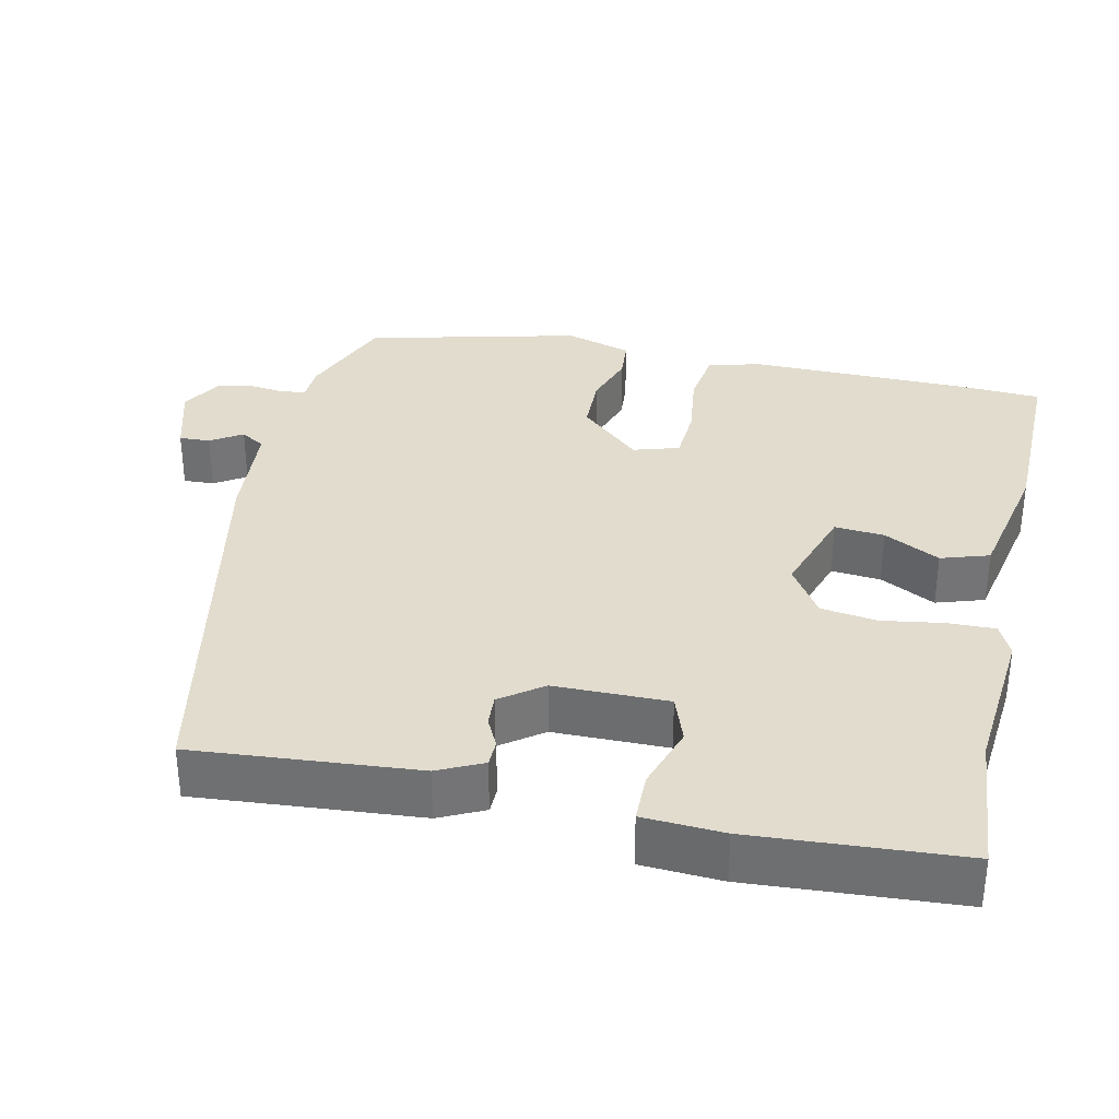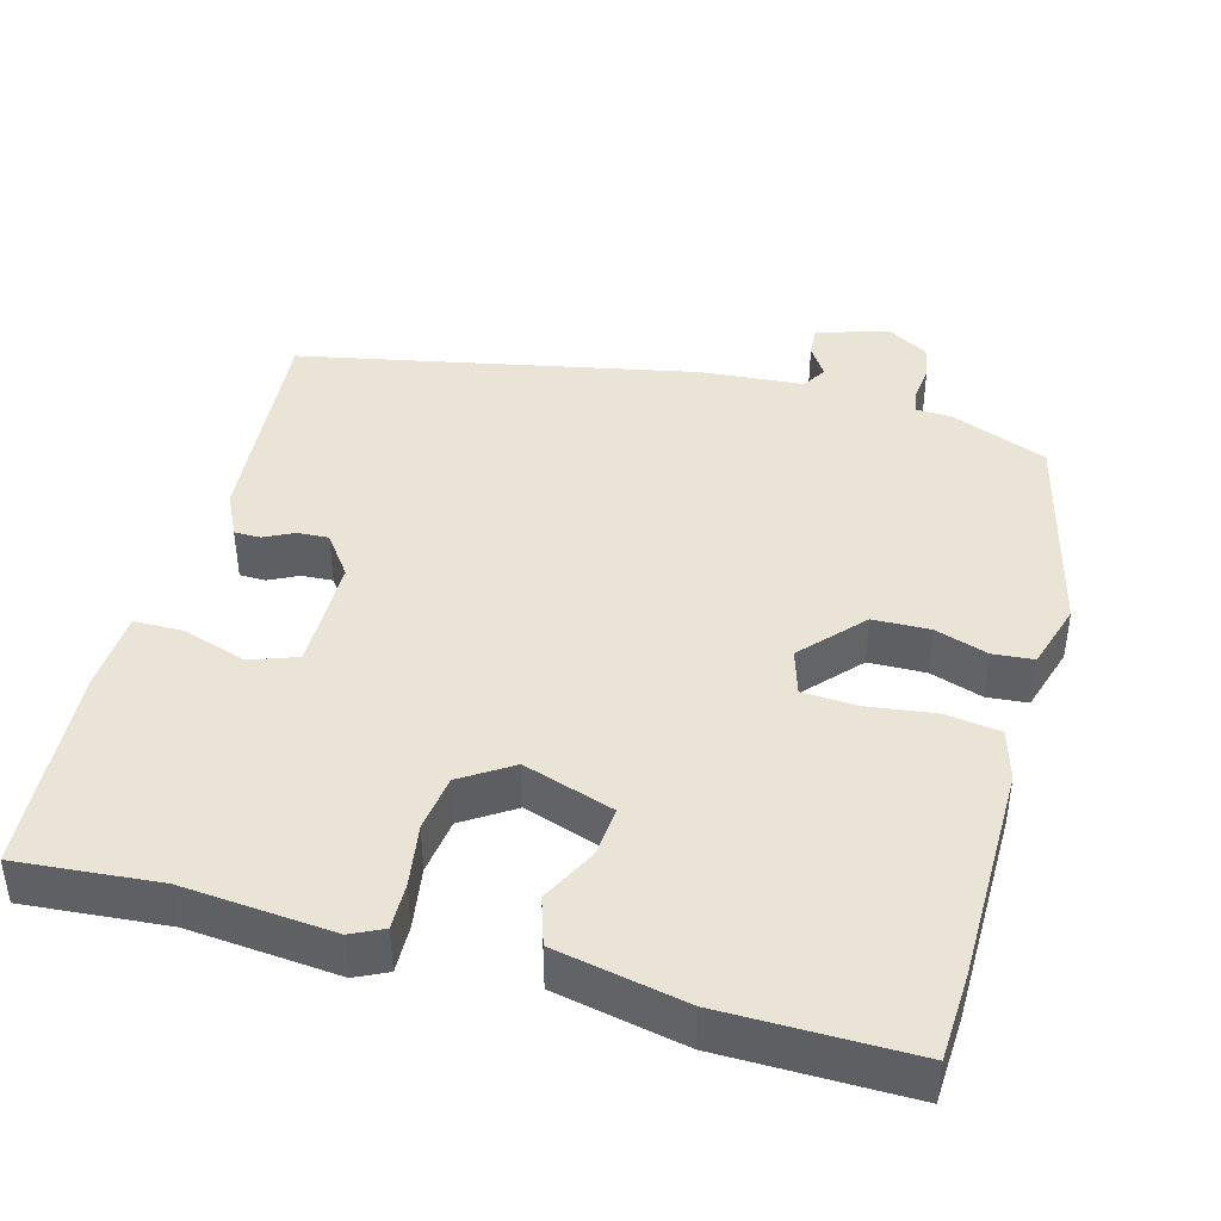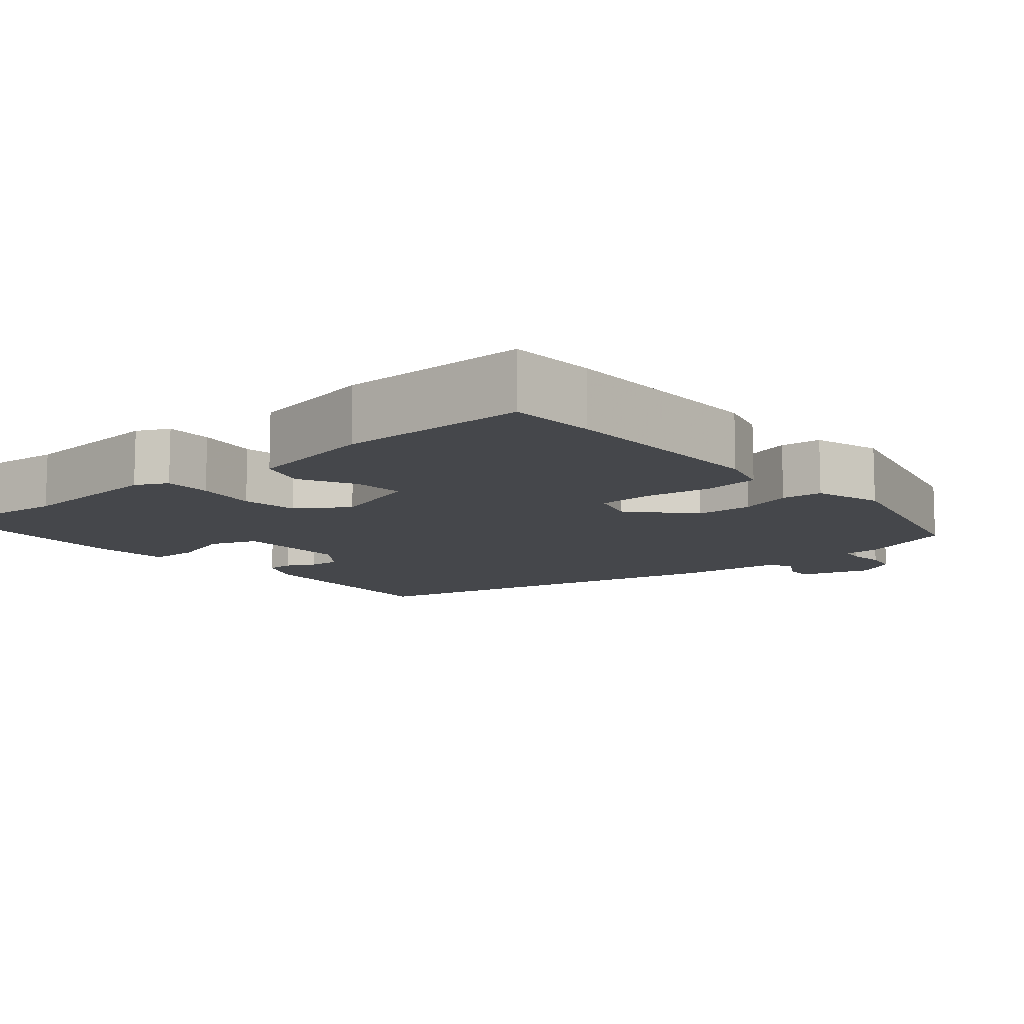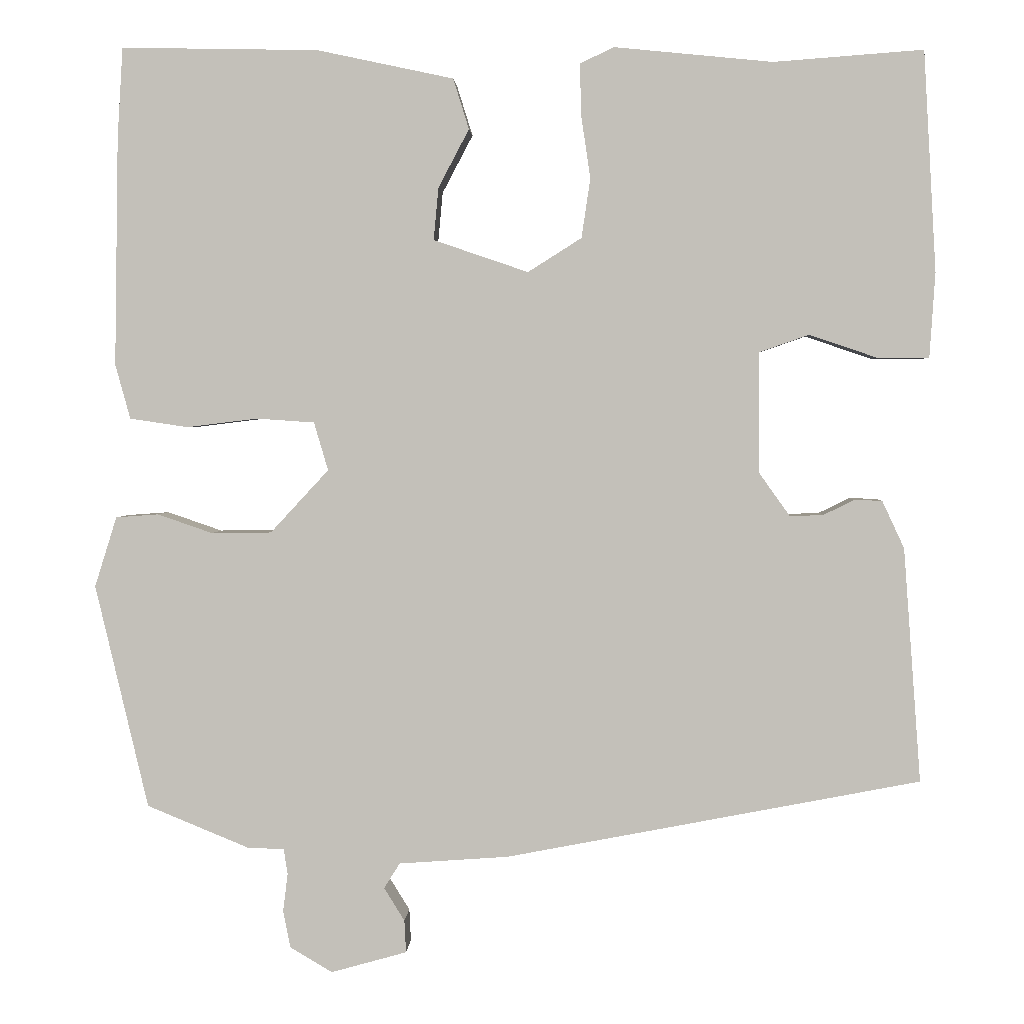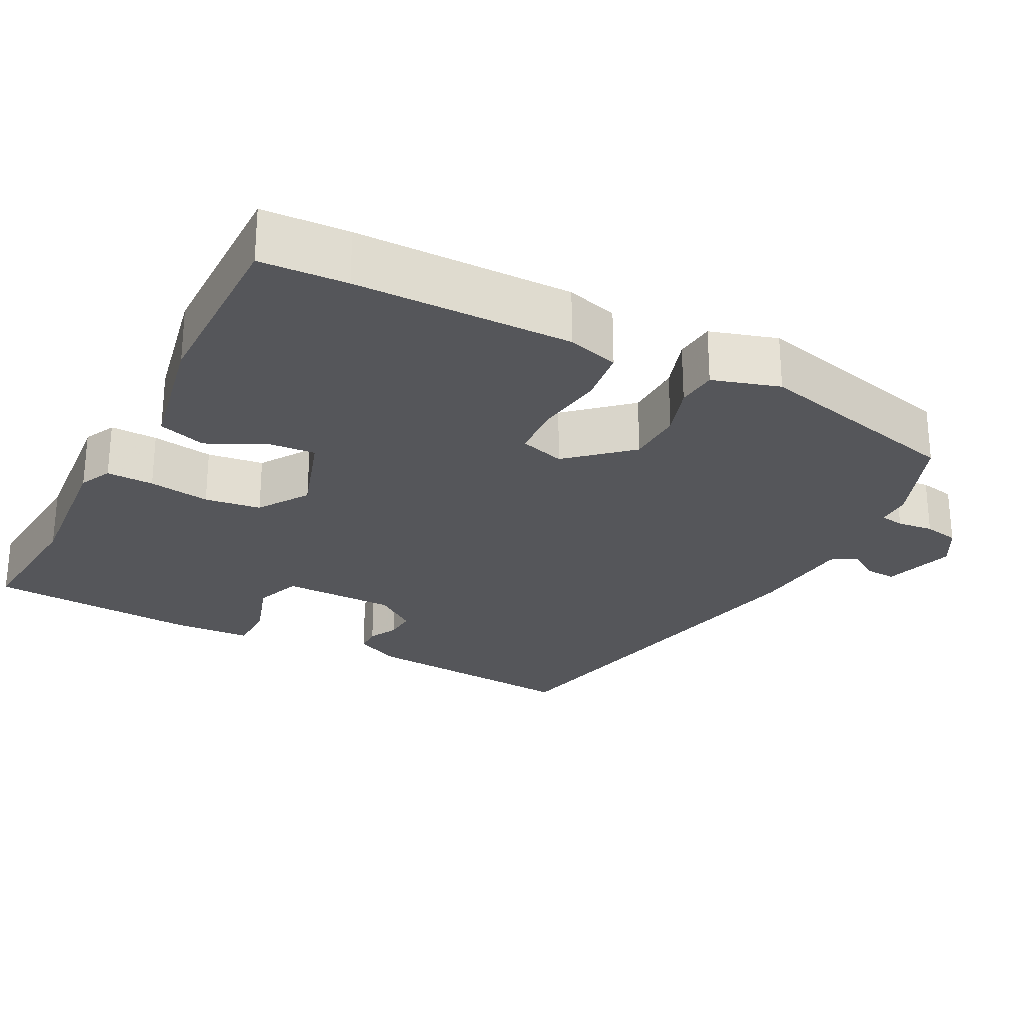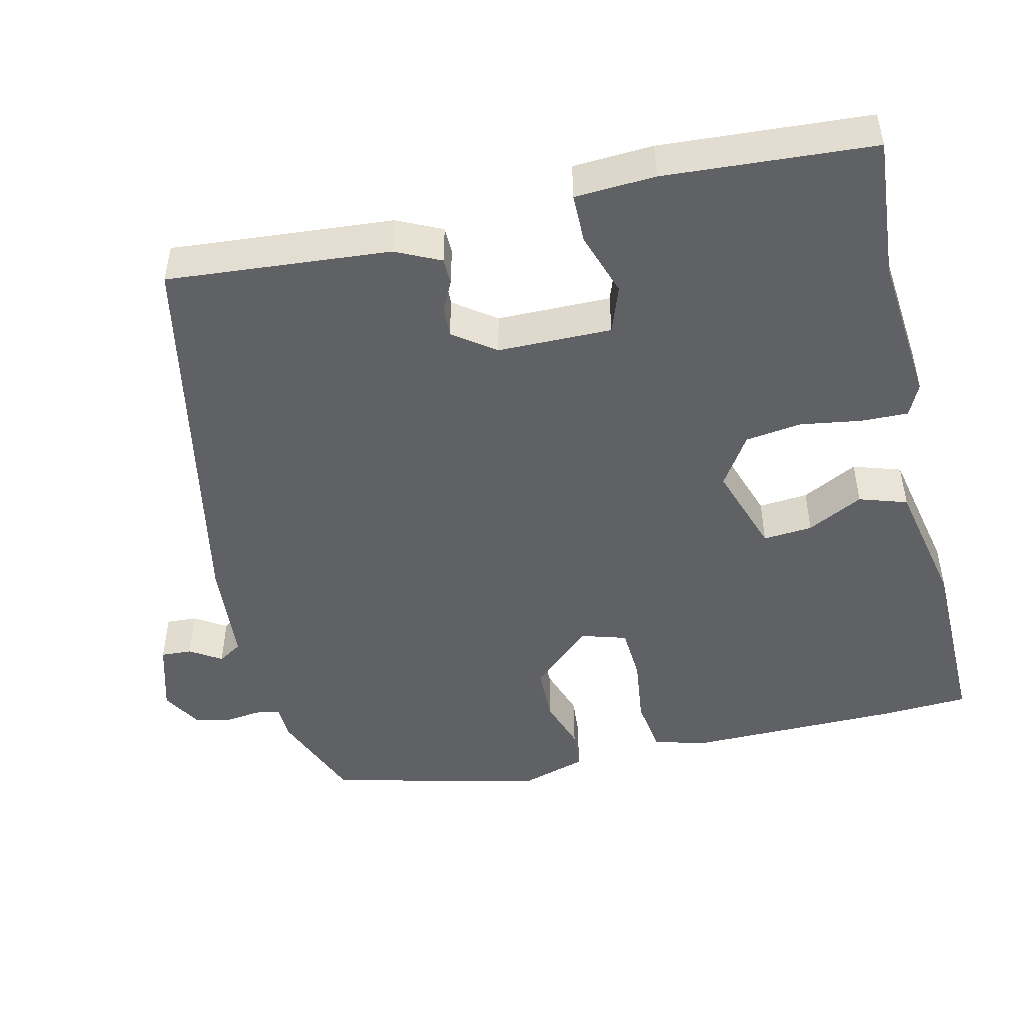
<metadata>
{"format":"obj","ext":"obj","renderer":"f3d","projection":"perspective","resolution":1024,"background":"white","views":[{"elev":34.1,"azim":-78.1,"up":"+Y"},{"elev":42.4,"azim":14.7,"up":"+Y"},{"elev":-10.6,"azim":39.5,"up":"+Y"},{"elev":2.3,"azim":-177.2,"up":"+Z"},{"elev":-26.0,"azim":61.9,"up":"+Y"},{"elev":-48.0,"azim":-77.3,"up":"+Y"}]}
</metadata>
<code>
v -0.518 0.07 -0.423
v -0.496 0.07 -0.126
v -0.468 0.07 -0.066
v -0.433 0.07 -0.065
v -0.394 0.07 -0.084
v -0.352 0.07 -0.086
v -0.312 0.07 -0.03
v -0.312 0.07 0.122
v -0.375 0.07 0.144
v -0.46 0.07 0.115
v -0.526 0.07 0.115
v -0.533 0.07 0.222
v -0.517 0.07 0.501
v -0.328 0.07 0.487
v -0.128 0.07 0.507
v -0.085 0.07 0.487
v -0.086 0.07 0.424
v -0.098 0.07 0.342
v -0.087 0.07 0.267
v -0.019 0.07 0.224
v 0.101 0.07 0.265
v 0.095 0.07 0.331
v 0.056 0.07 0.405
v 0.076 0.07 0.469
v 0.249 0.07 0.506
v 0.499 0.07 0.511
v 0.506 0.07 0.396
v 0.511 0.07 0.107
v 0.492 0.07 0.038
v 0.418 0.07 0.027
v 0.328 0.07 0.038
v 0.255 0.07 0.033
v 0.237 0.07 -0.028
v 0.311 0.07 -0.108
v 0.387 0.07 -0.109
v 0.457 0.07 -0.085
v 0.511 0.07 -0.089
v 0.539 0.07 -0.178
v 0.472 0.07 -0.462
v 0.343 0.07 -0.515
v 0.296 0.07 -0.517
v 0.291 0.07 -0.549
v 0.297 0.07 -0.597
v 0.288 0.07 -0.644
v 0.234 0.07 -0.676
v 0.138 0.07 -0.649
v 0.14 0.07 -0.608
v 0.166 0.07 -0.566
v 0.146 0.07 -0.534
v 0.007 0.07 -0.524
v -0.518 0 -0.423
v -0.496 0 -0.126
v -0.468 0 -0.066
v -0.433 0 -0.065
v -0.394 0 -0.084
v -0.352 0 -0.086
v -0.312 0 -0.03
v -0.312 0 0.122
v -0.375 0 0.144
v -0.46 0 0.115
v -0.526 0 0.115
v -0.533 0 0.222
v -0.517 0 0.501
v -0.328 0 0.487
v -0.128 0 0.507
v -0.085 0 0.487
v -0.086 0 0.424
v -0.098 0 0.342
v -0.087 0 0.267
v -0.019 0 0.224
v 0.101 0 0.265
v 0.095 0 0.331
v 0.056 0 0.405
v 0.076 0 0.469
v 0.249 0 0.506
v 0.499 0 0.511
v 0.506 0 0.396
v 0.511 0 0.107
v 0.492 0 0.038
v 0.418 0 0.027
v 0.328 0 0.038
v 0.255 0 0.033
v 0.237 0 -0.028
v 0.311 0 -0.108
v 0.387 0 -0.109
v 0.457 0 -0.085
v 0.511 0 -0.089
v 0.539 0 -0.178
v 0.472 0 -0.462
v 0.343 0 -0.515
v 0.296 0 -0.517
v 0.291 0 -0.549
v 0.297 0 -0.597
v 0.288 0 -0.644
v 0.234 0 -0.676
v 0.138 0 -0.649
v 0.14 0 -0.608
v 0.166 0 -0.566
v 0.146 0 -0.534
v 0.007 0 -0.524
f 3 4 5
f 2 3 5
f 1 2 5
f 50 1 5
f 49 50 5
f 46 47 48
f 45 46 48
f 44 45 48
f 43 44 48
f 42 43 48
f 41 42 48 49
f 39 40 41
f 38 39 41
f 37 38 41
f 36 37 41
f 35 36 41
f 34 35 41 49
f 33 34 49
f 29 30 31
f 28 29 31
f 27 28 31
f 26 27 31
f 25 26 31
f 24 25 31
f 23 24 31
f 22 23 31
f 21 22 31 32
f 20 21 32 33
f 16 17 18
f 15 16 18
f 14 15 18
f 14 18 19
f 13 14 19
f 12 13 19
f 11 12 19
f 10 11 19
f 9 10 19
f 19 20 33
f 9 19 33
f 8 9 33
f 49 5 6
f 49 6 7
f 7 8 33 49
f 55 54 53
f 55 53 52
f 55 52 51
f 55 51 100
f 55 100 99
f 98 97 96
f 98 96 95
f 98 95 94
f 98 94 93
f 98 93 92
f 99 98 92 91
f 91 90 89
f 91 89 88
f 91 88 87
f 91 87 86
f 91 86 85
f 99 91 85 84
f 99 84 83
f 81 80 79
f 81 79 78
f 81 78 77
f 81 77 76
f 81 76 75
f 81 75 74
f 81 74 73
f 81 73 72
f 82 81 72 71
f 83 82 71 70
f 68 67 66
f 68 66 65
f 68 65 64
f 69 68 64
f 69 64 63
f 69 63 62
f 69 62 61
f 69 61 60
f 69 60 59
f 83 70 69
f 83 69 59
f 83 59 58
f 56 55 99
f 57 56 99
f 99 83 58 57
f 1 51 52 2
f 2 52 53 3
f 3 53 54 4
f 4 54 55 5
f 5 55 56 6
f 6 56 57 7
f 7 57 58 8
f 8 58 59 9
f 9 59 60 10
f 10 60 61 11
f 11 61 62 12
f 12 62 63 13
f 13 63 64 14
f 14 64 65 15
f 15 65 66 16
f 16 66 67 17
f 17 67 68 18
f 18 68 69 19
f 19 69 70 20
f 20 70 71 21
f 21 71 72 22
f 22 72 73 23
f 23 73 74 24
f 24 74 75 25
f 25 75 76 26
f 26 76 77 27
f 27 77 78 28
f 28 78 79 29
f 29 79 80 30
f 30 80 81 31
f 31 81 82 32
f 32 82 83 33
f 33 83 84 34
f 34 84 85 35
f 35 85 86 36
f 36 86 87 37
f 37 87 88 38
f 38 88 89 39
f 39 89 90 40
f 40 90 91 41
f 41 91 92 42
f 42 92 93 43
f 43 93 94 44
f 44 94 95 45
f 45 95 96 46
f 46 96 97 47
f 47 97 98 48
f 48 98 99 49
f 49 99 100 50
f 50 100 51 1

</code>
